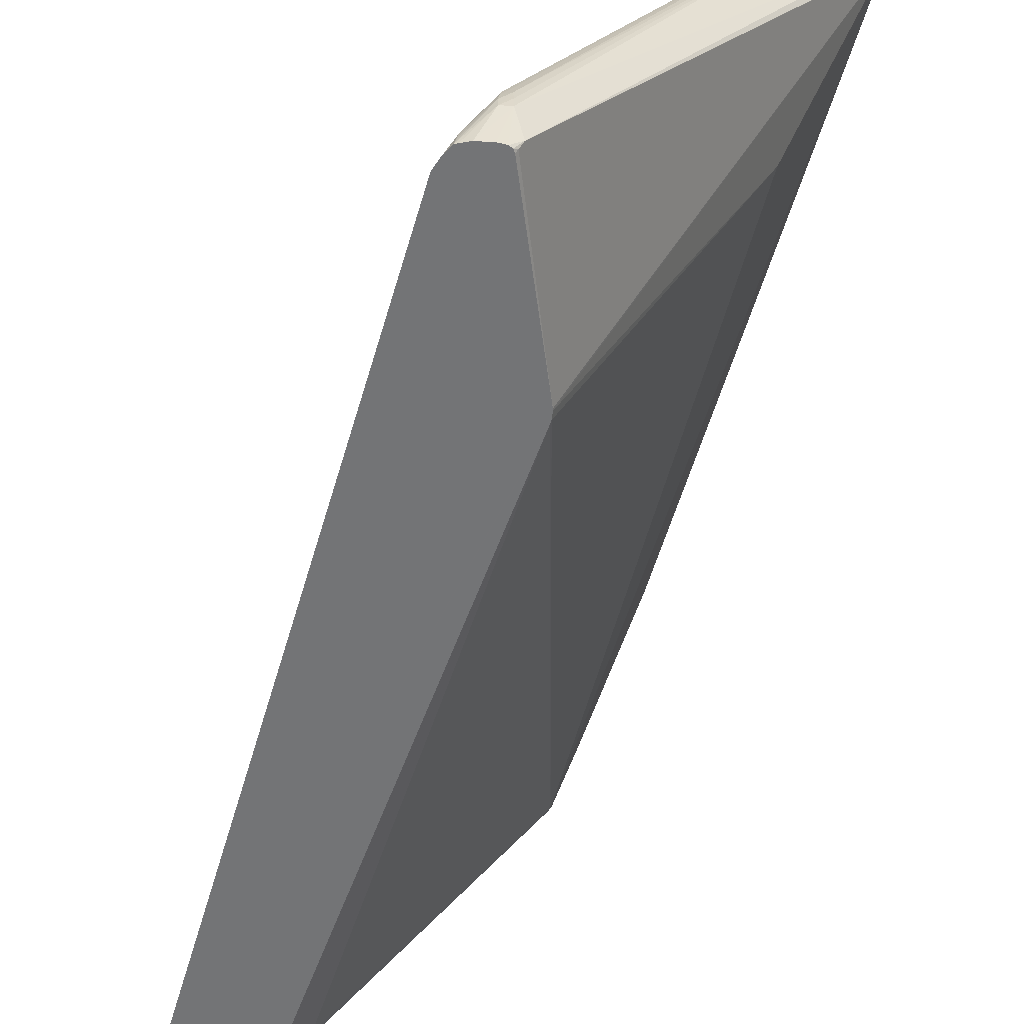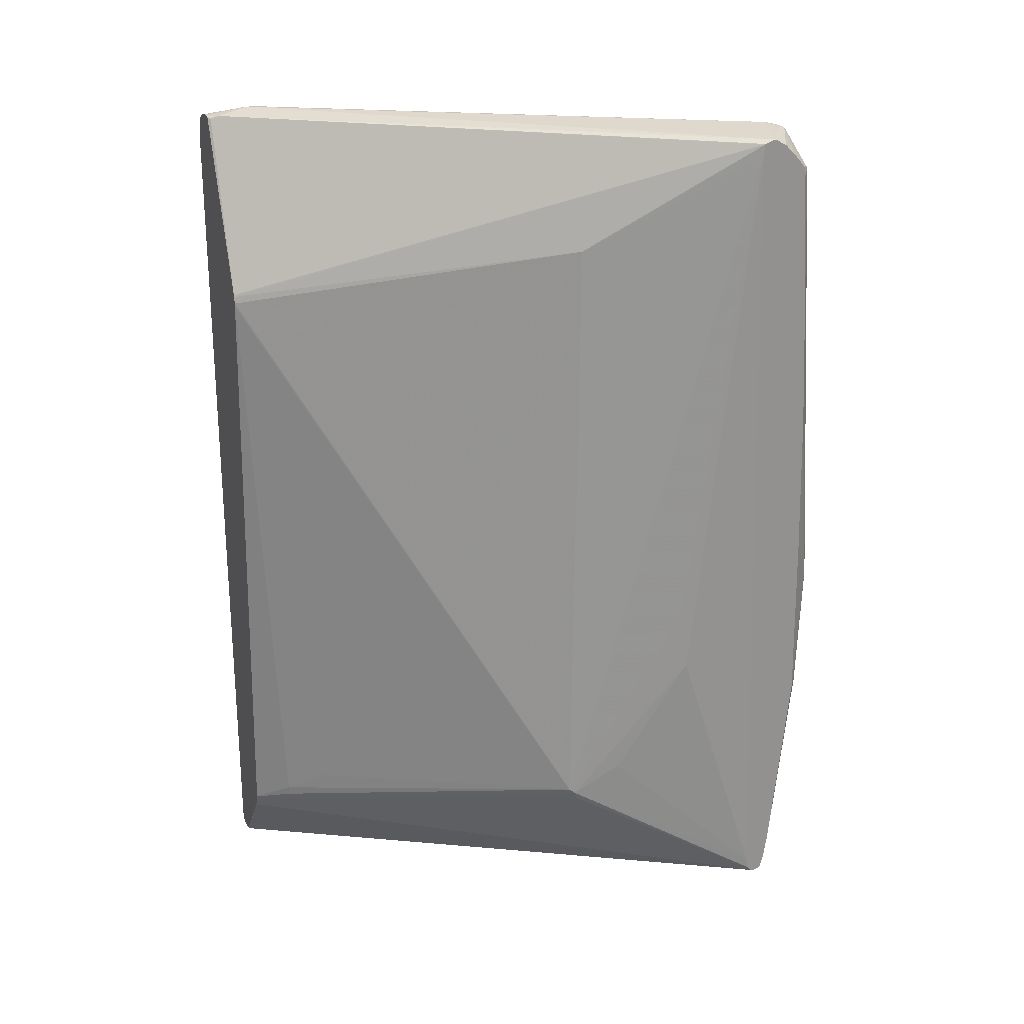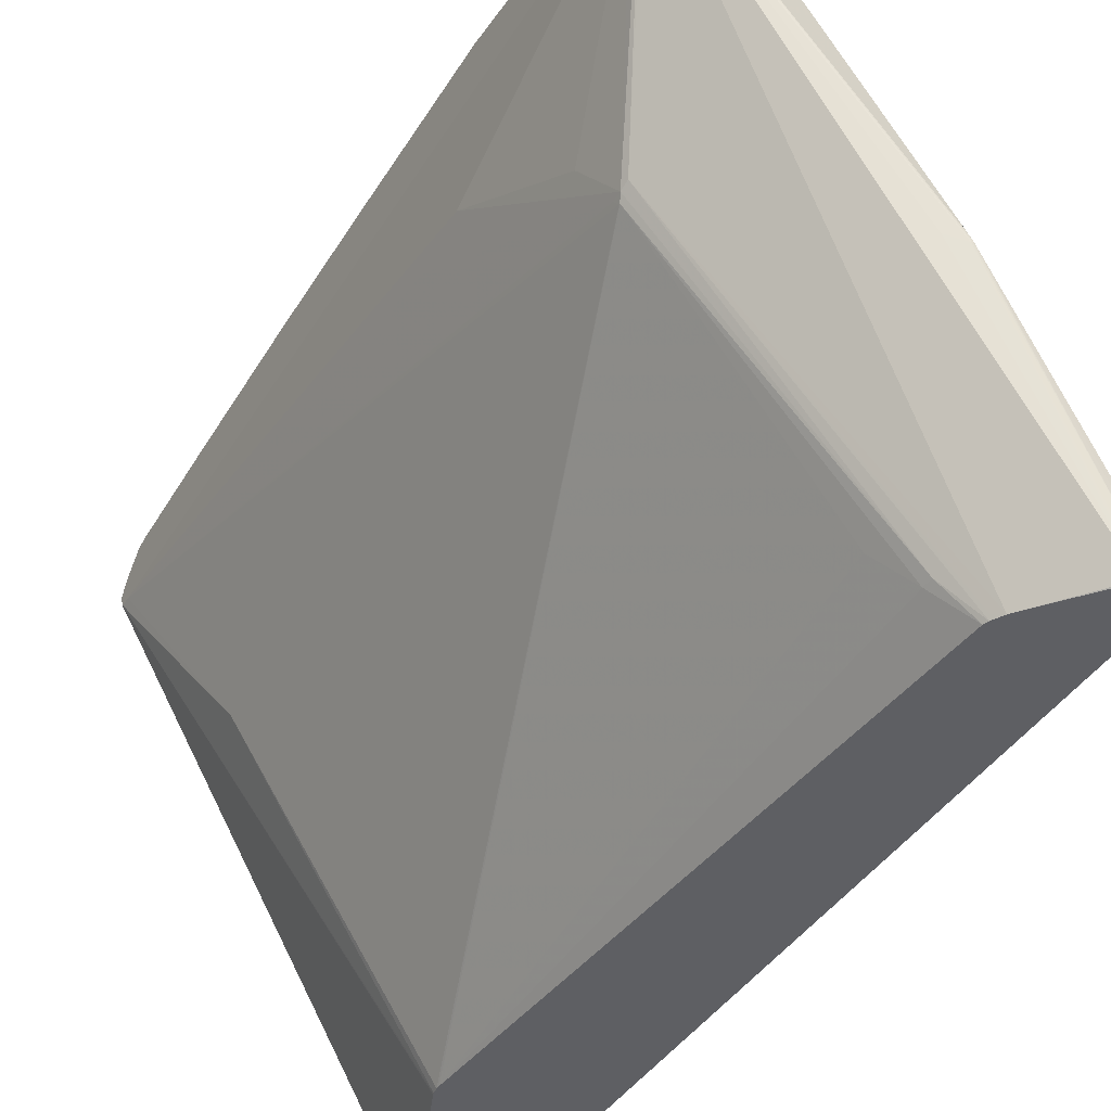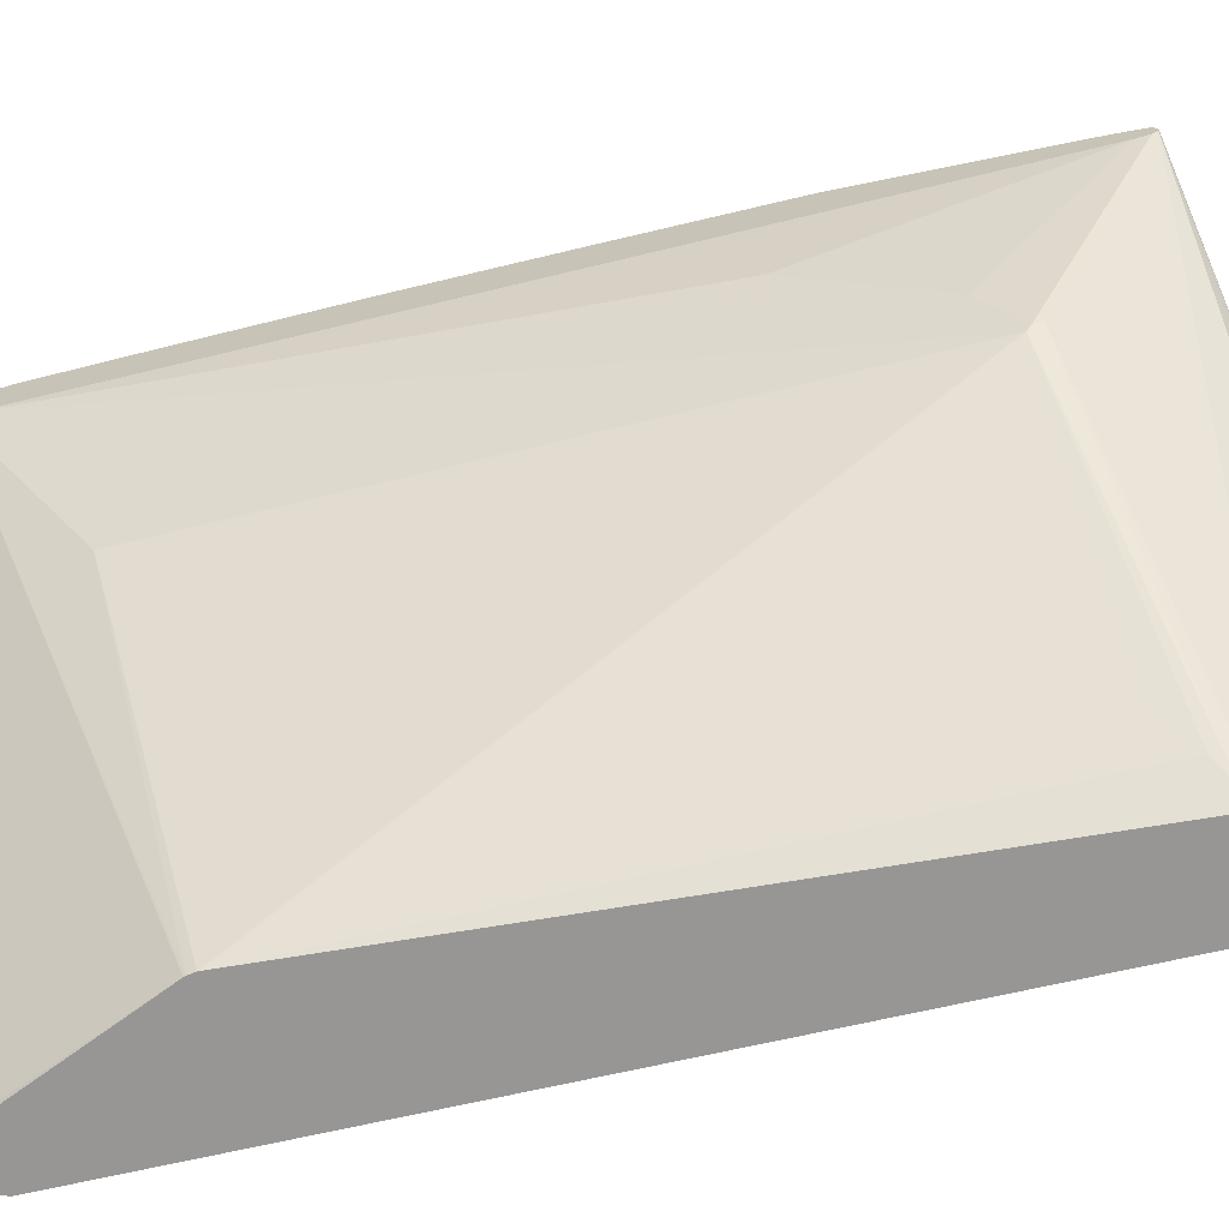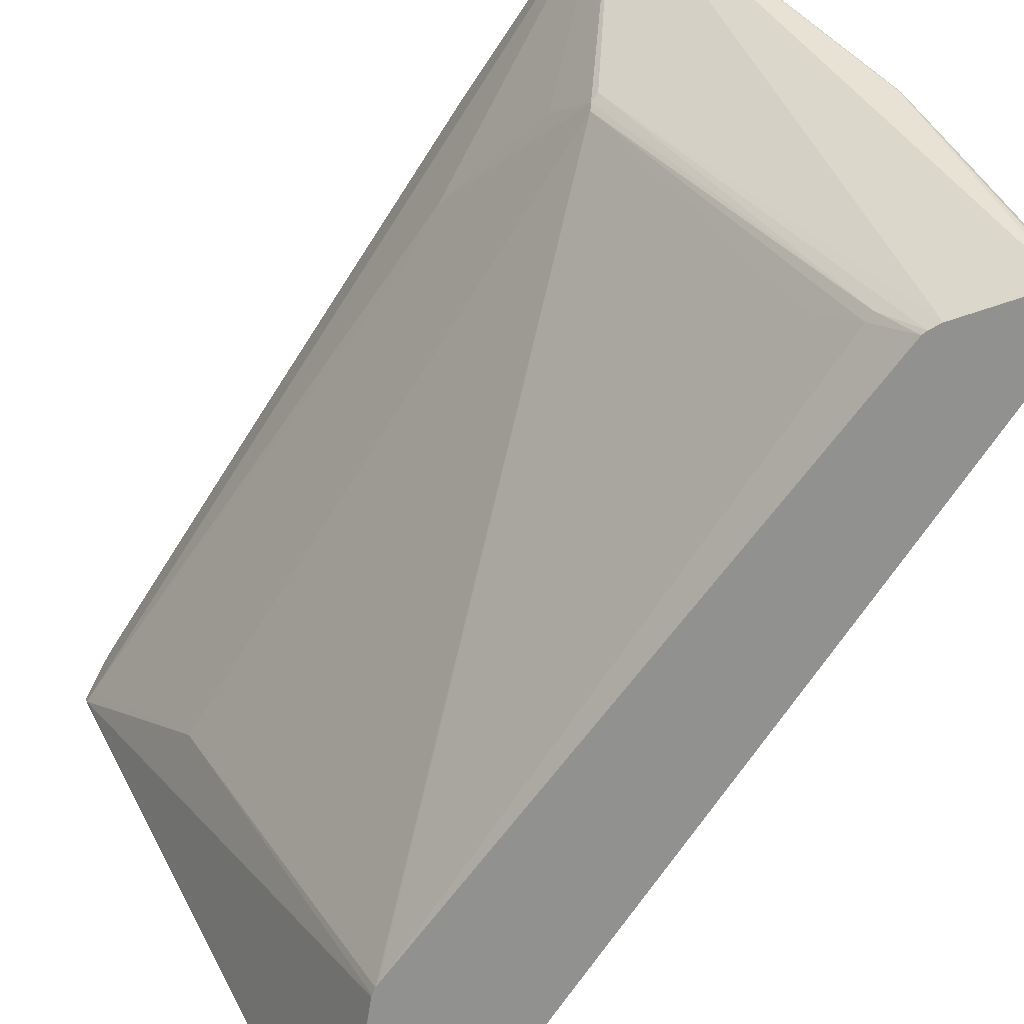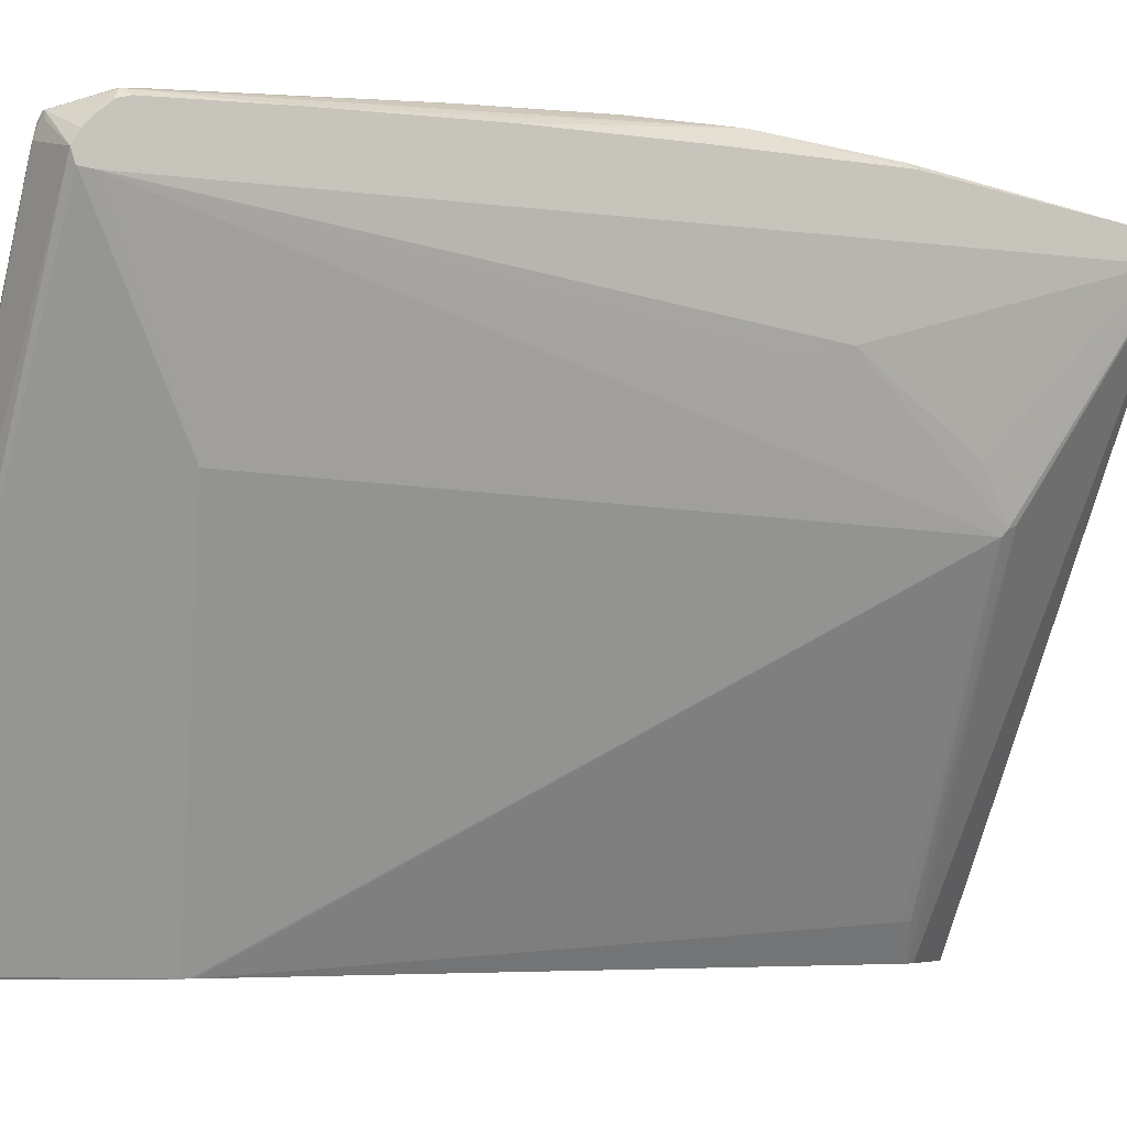
<metadata>
{"format":"obj","ext":"obj","renderer":"f3d","projection":"perspective","resolution":1024,"background":"white","views":[{"elev":-56.2,"azim":-16.1,"up":"+Y"},{"elev":23.6,"azim":69.0,"up":"+Z"},{"elev":-41.2,"azim":150.6,"up":"+Y"},{"elev":-68.0,"azim":103.2,"up":"+Y"},{"elev":-65.9,"azim":147.6,"up":"+Y"},{"elev":-5.8,"azim":60.1,"up":"+Y"}]}
</metadata>
<code>
v 0.002504 0.02615 0.7998
v 0.008438 0.03716 0.7993
v 0.003059 0.02654 0.7997
v 0.003032 0.02615 0.7998
v 0.002044 0.02615 0.7998
v 0.01901 0.05216 0.8004
v 0.008531 0.03716 0.7993
v 0.008438 0.03704 0.7993
v 0.003262 0.02919 0.8004
v 0.0147 0.05077 0.8016
v 0.01579 0.05197 0.801
v 0.008531 0.03704 0.7993
v 0.003463 0.02654 0.7998
v 0.003323 0.02615 0.7998
v 0.002021 0.02615 0.8001
v 0.002738 0.02862 0.801
v 0.002908 0.02882 0.8008
v 0.01901 0.05255 0.8006
v 0.01901 0.05199 0.8005
v 0.01729 0.05263 0.8008
v 0.003199 0.02939 0.8008
v 0.01541 0.05172 0.8019
v 0.01572 0.05208 0.8013
v 0.002738 0.02862 0.8012
v 0.01649 0.05405 0.8207
v 0.01652 0.054 0.815
v 0.01599 0.05236 0.8013
v 0.01639 0.05247 0.801
v 0.01672 0.05254 0.8009
v 0.009352 0.03735 0.7997
v 0.003385 0.02618 0.7999
v 0.003412 0.02615 0.8
v 0.002113 0.02615 0.8417
v 0.01901 0.05258 0.8007
v 0.01729 0.05291 0.8012
v 0.01729 0.05307 0.8015
v 0.01763 0.05307 0.8015
v 0.00585 0.02615 0.803
v 0.01901 0.05177 0.8007
v 0.01651 0.0421 0.8061
v 0.01569 0.05209 0.8019
v 0.01678 0.05434 0.8156
v 0.01596 0.05238 0.8019
v 0.002188 0.02637 0.8415
v 0.002444 0.02712 0.8417
v 0.00279 0.02794 0.8417
v 0.00334 0.02911 0.842
v 0.003907 0.03025 0.8426
v 0.0158 0.05253 0.8389
v 0.01677 0.05435 0.8207
v 0.01643 0.05359 0.8382
v 0.01692 0.05369 0.8082
v 0.01695 0.05307 0.8019
v 0.01698 0.05304 0.8016
v 0.002116 0.02615 0.8417
v 0.01901 0.05259 0.8007
v 0.01729 0.05318 0.8019
v 0.01774 0.05313 0.8019
v 0.01901 0.05274 0.8013
v 0.006159 0.02632 0.8034
v 0.006116 0.02615 0.8035
v 0.01901 0.05176 0.8007
v 0.01655 0.04191 0.8065
v 0.007428 0.02782 0.8043
v 0.01752 0.05476 0.819
v 0.01754 0.05475 0.8185
v 0.01729 0.05388 0.8082
v 0.0026 0.02717 0.8424
v 0.002708 0.02758 0.8422
v 0.003616 0.02939 0.8429
v 0.003832 0.02994 0.8428
v 0.003997 0.03011 0.843
v 0.01125 0.04342 0.8427
v 0.01524 0.05086 0.8417
v 0.01585 0.05247 0.8398
v 0.01583 0.0525 0.8395
v 0.01696 0.05418 0.8302
v 0.01754 0.05474 0.8233
v 0.01643 0.05245 0.8426
v 0.01655 0.05358 0.8386
v 0.01724 0.05427 0.8297
v 0.002194 0.02615 0.842
v 0.01749 0.05363 0.8059
v 0.01765 0.05363 0.8059
v 0.019 0.05292 0.8025
v 0.01901 0.05283 0.8019
v 0.01843 0.05339 0.8047
v 0.006194 0.02615 0.8037
v 0.01901 0.05165 0.8013
v 0.01726 0.04417 0.8082
v 0.01839 0.04761 0.8144
v 0.01654 0.0419 0.807
v 0.01645 0.04162 0.8068
v 0.01645 0.04162 0.8067
v 0.007465 0.02778 0.8047
v 0.01788 0.05475 0.819
v 0.01786 0.05475 0.8185
v 0.0176 0.05474 0.8233
v 0.01773 0.05369 0.8064
v 0.01873 0.05416 0.8124
v 0.002404 0.02654 0.8423
v 0.00268 0.02701 0.8427
v 0.003882 0.02973 0.8432
v 0.01635 0.05202 0.8432
v 0.01597 0.0516 0.8429
v 0.01629 0.05219 0.8428
v 0.01527 0.05079 0.8421
v 0.0154 0.05114 0.8417
v 0.01772 0.05428 0.8298
v 0.0165 0.05239 0.843
v 0.01693 0.05358 0.8386
v 0.01673 0.0536 0.8383
v 0.01688 0.0525 0.8432
v 0.01807 0.05306 0.8415
v 0.002291 0.02615 0.8423
v 0.01901 0.05291 0.8024
v 0.008088 0.02615 0.8342
v 0.01901 0.05039 0.8423
v 0.01822 0.04717 0.8173
v 0.01901 0.05039 0.8423
v 0.0159 0.04215 0.8375
v 0.008093 0.02615 0.8343
v 0.00864 0.0295 0.8059
v 0.01815 0.05473 0.8188
v 0.01815 0.05473 0.8187
v 0.01775 0.0543 0.8292
v 0.01901 0.0539 0.8122
v 0.002297 0.02615 0.8423
v 0.002533 0.02615 0.8428
v 0.002628 0.02654 0.8428
v 0.003734 0.02882 0.8434
v 0.003819 0.02939 0.8433
v 0.004192 0.02994 0.8433
v 0.01625 0.05159 0.8433
v 0.01672 0.05159 0.8435
v 0.0167 0.05219 0.8433
v 0.01701 0.05358 0.8386
v 0.01843 0.05319 0.8406
v 0.01872 0.05302 0.8415
v 0.01874 0.05303 0.8412
v 0.01843 0.05313 0.8412
v 0.01708 0.0525 0.8432
v 0.01843 0.05305 0.8415
v 0.01901 0.05044 0.8429
v 0.01901 0.05044 0.8429
v 0.008033 0.02615 0.8347
v 0.01901 0.05376 0.8207
v 0.01901 0.05316 0.8355
v 0.01901 0.05355 0.8281
v 0.01901 0.05357 0.8275
v 0.002675 0.02615 0.8429
v 0.003726 0.02825 0.8434
v 0.004197 0.02939 0.8434
v 0.01728 0.05211 0.8433
v 0.004197 0.02882 0.8435
v 0.004197 0.02825 0.8435
v 0.01901 0.051 0.8431
v 0.01877 0.05248 0.842
v 0.01901 0.05257 0.8418
v 0.01901 0.05263 0.8416
v 0.01901 0.05278 0.8412
v 0.01901 0.0516 0.8428
v 0.01901 0.05203 0.8424
v 0.01901 0.05212 0.8423
v 0.01901 0.05046 0.8429
v 0.004619 0.02665 0.8433
v 0.008008 0.02615 0.8348
v 0.003059 0.02615 0.8431
v 0.00353 0.02615 0.8432
v 0.003728 0.02615 0.8432
v 0.003881 0.02615 0.8432
v 0.004105 0.02615 0.8432
v 0.01901 0.05221 0.8422
v 0.004278 0.02615 0.8431
v 0.004454 0.02628 0.8431
v 0.004378 0.02615 0.843
f 1 2 3
f 1 3 4
f 1 4 14
f 1 14 32
f 1 32 38
f 1 38 61
f 1 61 88
f 1 88 117
f 1 117 122
f 1 122 146
f 1 146 167
f 1 167 176
f 1 176 174
f 1 174 172
f 1 172 171
f 1 171 170
f 1 170 169
f 1 169 168
f 1 168 151
f 1 151 129
f 1 129 128
f 1 128 115
f 1 115 82
f 1 82 55
f 1 55 33
f 1 33 15
f 1 15 5
f 1 5 2
f 2 6 7
f 2 7 12
f 2 12 8
f 2 8 3
f 2 5 9
f 2 9 10
f 2 10 11
f 2 11 6
f 3 8 12
f 3 12 13
f 3 13 4
f 4 13 14
f 5 15 16
f 5 16 17
f 5 17 9
f 6 18 34
f 6 34 56
f 6 56 59
f 6 59 86
f 6 86 116
f 6 116 127
f 6 127 147
f 6 147 150
f 6 150 149
f 6 149 148
f 6 148 161
f 6 161 160
f 6 160 159
f 6 159 173
f 6 173 164
f 6 164 163
f 6 163 162
f 6 162 157
f 6 157 165
f 6 165 145
f 6 145 144
f 6 144 120
f 6 120 118
f 6 118 89
f 6 89 62
f 6 62 39
f 6 39 19
f 6 19 12
f 6 12 7
f 6 11 20
f 6 20 18
f 9 17 21
f 9 21 10
f 10 22 23
f 10 23 11
f 10 21 16
f 10 16 24
f 10 24 25
f 10 25 26
f 10 26 22
f 11 23 27
f 11 27 28
f 11 28 29
f 11 29 20
f 12 30 31
f 12 31 13
f 12 19 30
f 13 31 14
f 14 31 32
f 15 24 16
f 15 33 24
f 16 21 17
f 18 20 35
f 18 35 36
f 18 36 37
f 18 37 34
f 19 38 31
f 19 31 30
f 19 39 40
f 19 40 38
f 20 29 35
f 22 41 23
f 22 26 41
f 23 41 26
f 23 26 42
f 23 42 43
f 23 43 27
f 24 33 44
f 24 44 45
f 24 45 46
f 24 46 47
f 24 47 48
f 24 48 49
f 24 49 25
f 25 50 42
f 25 42 26
f 25 49 51
f 25 51 50
f 27 43 42
f 27 42 52
f 27 52 53
f 27 53 54
f 27 54 28
f 28 54 29
f 29 54 35
f 31 38 32
f 33 55 45
f 33 45 44
f 34 37 56
f 35 54 36
f 36 54 57
f 36 57 37
f 37 57 58
f 37 58 59
f 37 59 56
f 38 60 61
f 38 40 60
f 39 62 63
f 39 63 40
f 40 63 64
f 40 64 61
f 40 61 60
f 42 50 65
f 42 65 66
f 42 66 67
f 42 67 52
f 45 55 68
f 45 68 69
f 45 69 46
f 46 69 48
f 46 48 47
f 48 69 70
f 48 70 71
f 48 71 72
f 48 72 73
f 48 73 74
f 48 74 75
f 48 75 76
f 48 76 49
f 49 76 51
f 50 51 77
f 50 77 78
f 50 78 65
f 51 76 75
f 51 75 79
f 51 79 80
f 51 80 81
f 51 81 78
f 51 78 77
f 52 67 53
f 53 57 54
f 53 67 57
f 55 82 68
f 57 67 83
f 57 83 84
f 57 84 58
f 58 85 86
f 58 86 59
f 58 84 87
f 58 87 85
f 61 64 88
f 62 89 63
f 63 90 91
f 63 91 92
f 63 92 93
f 63 93 94
f 63 94 64
f 63 89 90
f 64 94 95
f 64 95 88
f 65 96 97
f 65 97 66
f 65 78 98
f 65 98 96
f 66 97 67
f 67 99 84
f 67 84 83
f 67 97 100
f 67 100 99
f 68 101 102
f 68 102 70
f 68 70 69
f 68 82 101
f 70 103 71
f 70 102 103
f 71 103 72
f 72 103 73
f 73 103 104
f 73 104 105
f 73 105 106
f 73 106 107
f 73 107 74
f 74 107 108
f 74 108 75
f 75 108 106
f 75 106 79
f 78 81 109
f 78 109 98
f 79 106 110
f 79 110 80
f 80 111 112
f 80 112 81
f 80 110 113
f 80 113 114
f 80 114 111
f 81 112 109
f 82 115 101
f 84 99 87
f 85 116 86
f 85 87 100
f 85 100 116
f 87 99 100
f 88 95 117
f 89 91 90
f 89 118 91
f 91 119 92
f 91 118 120
f 91 120 119
f 92 119 120
f 92 120 93
f 93 120 121
f 93 121 122
f 93 122 94
f 94 123 95
f 94 122 117
f 94 117 123
f 95 123 117
f 96 124 125
f 96 125 97
f 96 98 124
f 97 125 100
f 98 109 126
f 98 126 124
f 100 125 127
f 100 127 116
f 101 115 102
f 102 115 128
f 102 128 129
f 102 129 130
f 102 130 131
f 102 131 132
f 102 132 103
f 103 132 133
f 103 133 104
f 104 133 134
f 104 134 135
f 104 135 136
f 104 136 113
f 104 113 110
f 104 110 106
f 104 106 105
f 106 108 107
f 109 112 111
f 109 111 137
f 109 137 138
f 109 138 139
f 109 139 140
f 109 140 126
f 111 114 141
f 111 141 137
f 113 136 142
f 113 142 114
f 114 142 143
f 114 143 141
f 120 144 121
f 121 144 145
f 121 145 146
f 121 146 122
f 124 147 127
f 124 127 125
f 124 126 140
f 124 140 148
f 124 148 149
f 124 149 150
f 124 150 147
f 129 151 152
f 129 152 131
f 129 131 130
f 131 152 153
f 131 153 132
f 132 153 133
f 133 153 134
f 134 153 135
f 135 154 142
f 135 142 136
f 135 153 155
f 135 155 156
f 135 156 157
f 135 157 154
f 137 141 138
f 138 141 139
f 139 158 159
f 139 159 160
f 139 160 161
f 139 161 140
f 139 141 143
f 139 143 142
f 139 142 158
f 140 161 148
f 142 154 157
f 142 157 162
f 142 162 163
f 142 163 164
f 142 164 158
f 145 165 166
f 145 166 167
f 145 167 146
f 151 168 152
f 152 156 155
f 152 155 153
f 152 168 156
f 156 166 157
f 156 168 169
f 156 169 170
f 156 170 171
f 156 171 172
f 156 172 166
f 157 166 165
f 158 173 159
f 158 164 173
f 166 172 174
f 166 174 175
f 166 175 167
f 167 175 176
f 174 176 175

</code>
